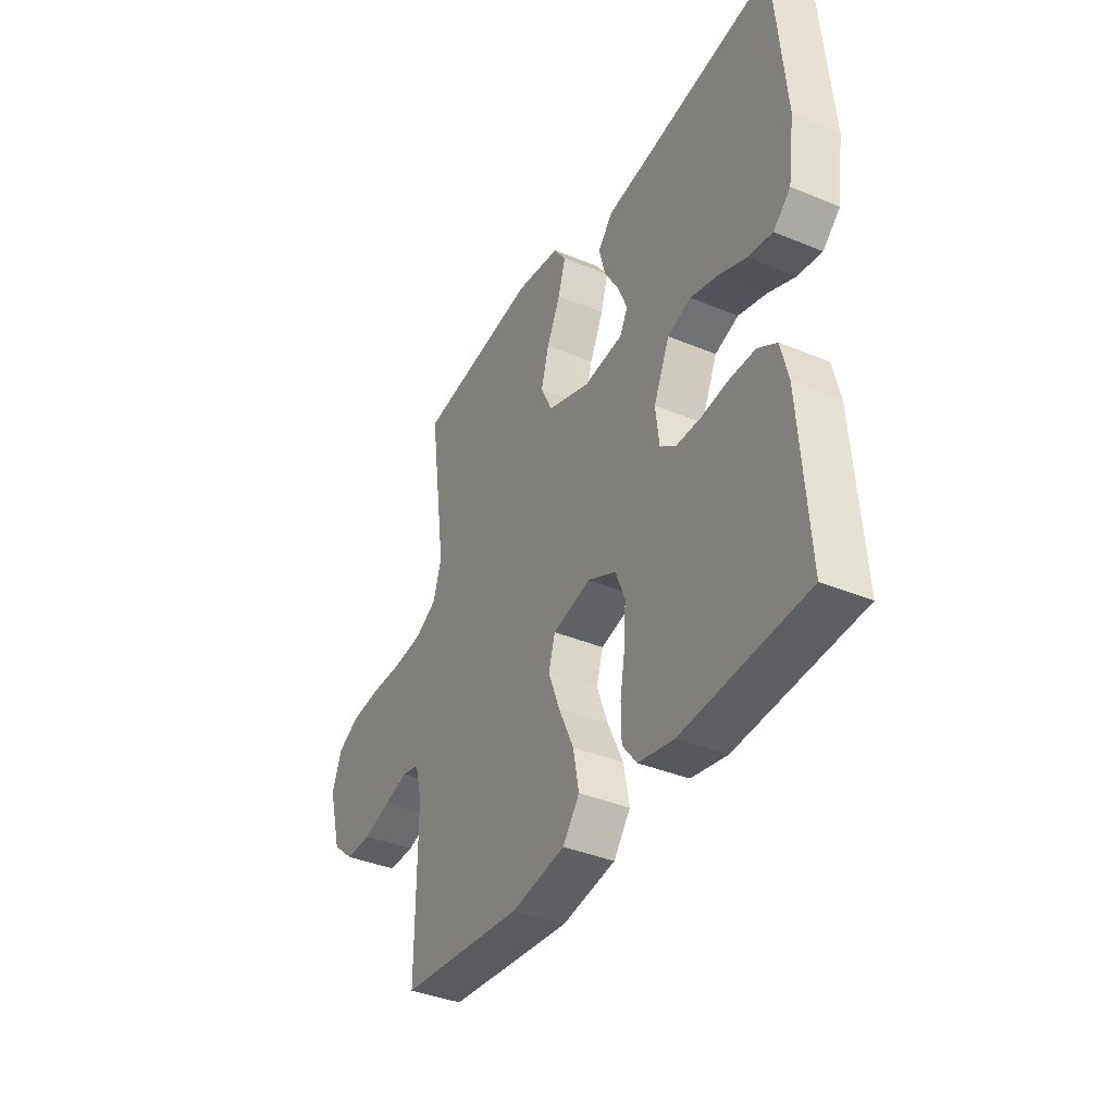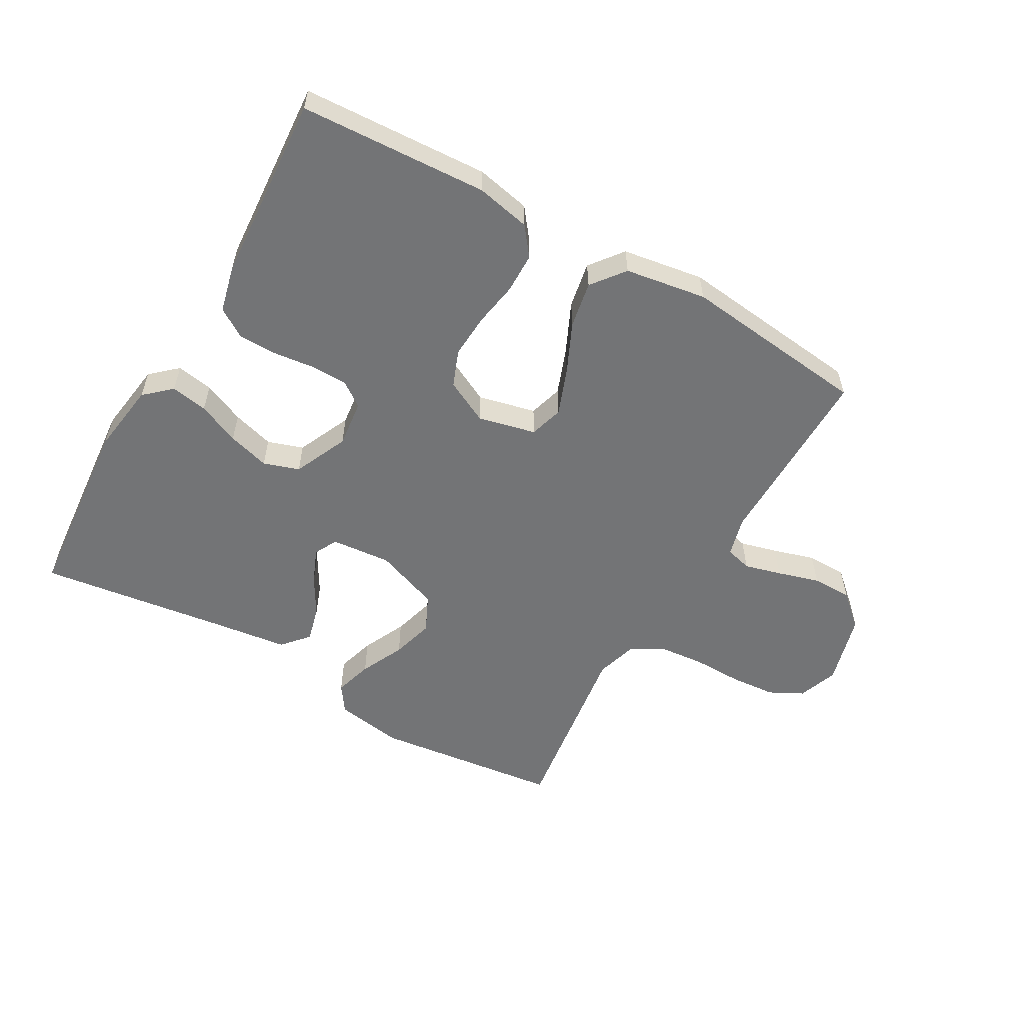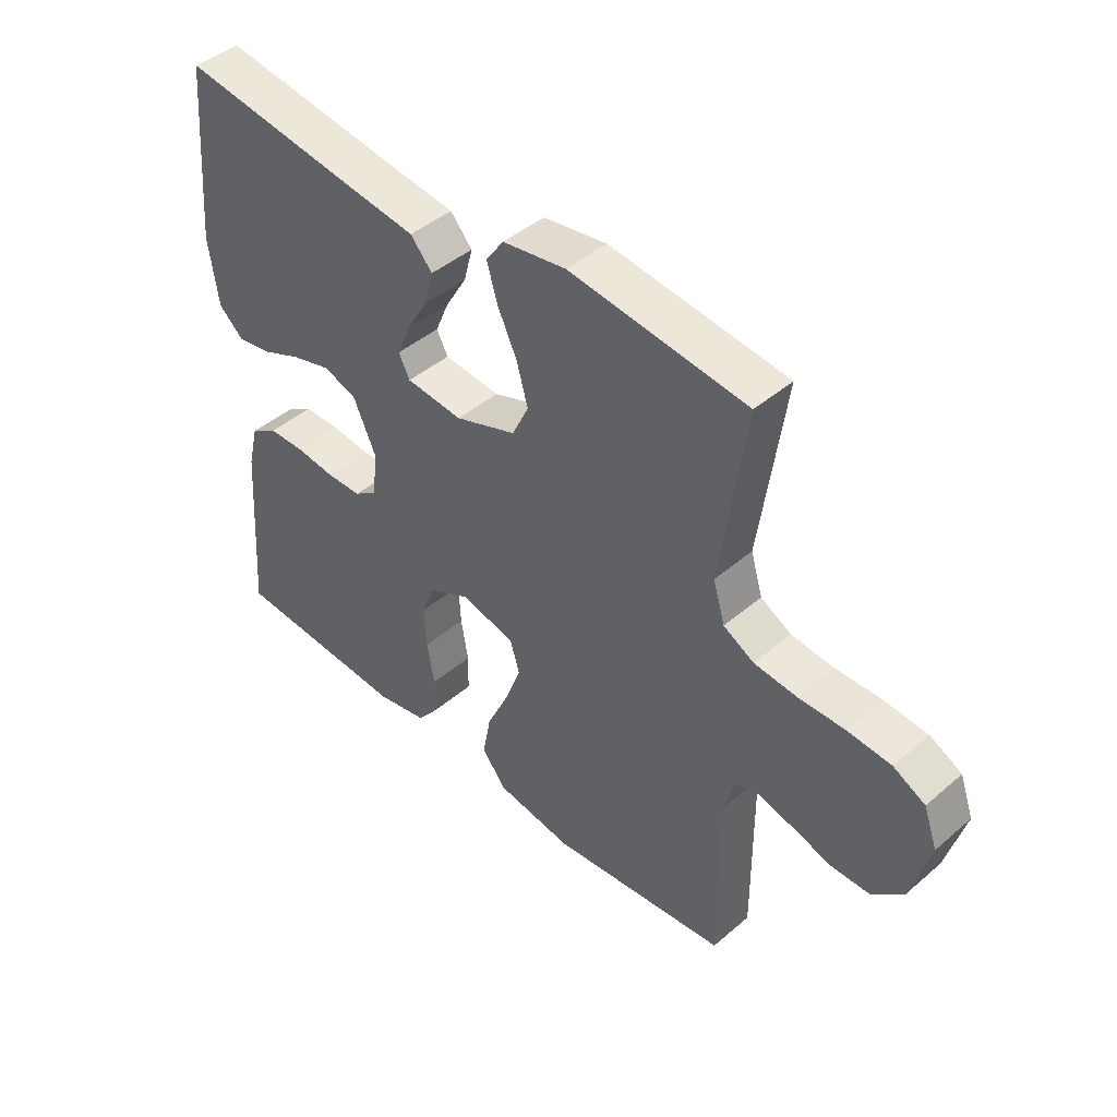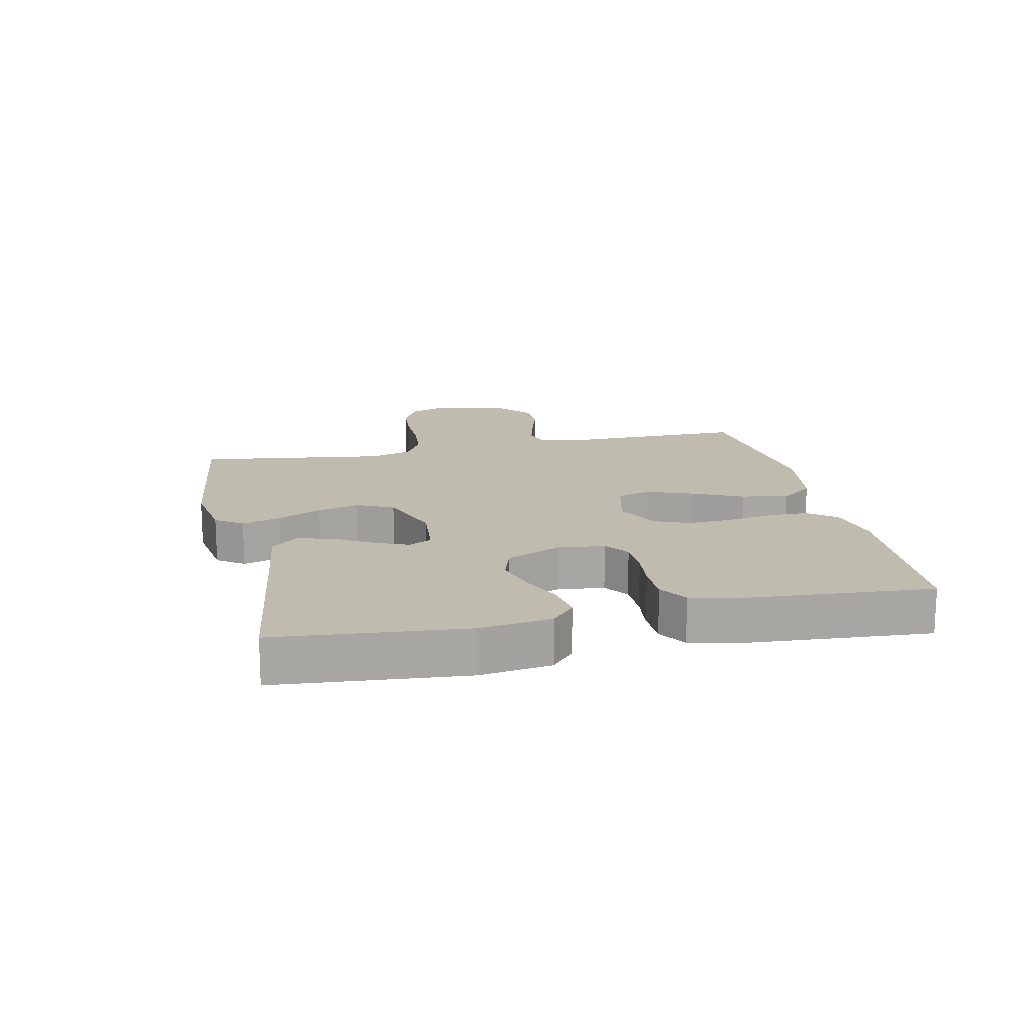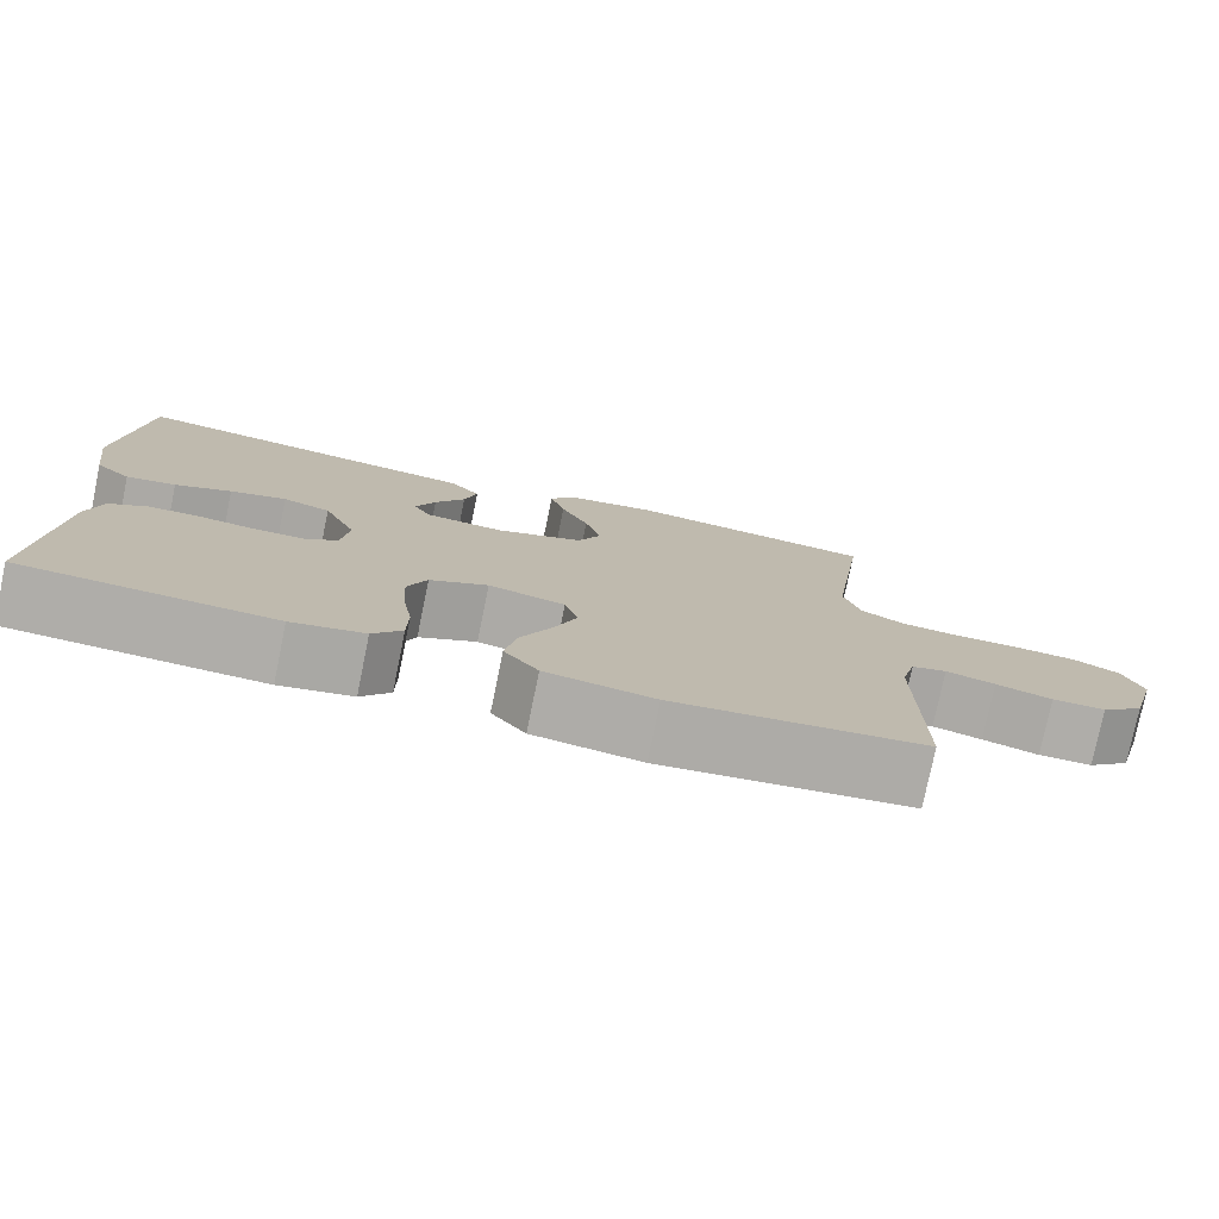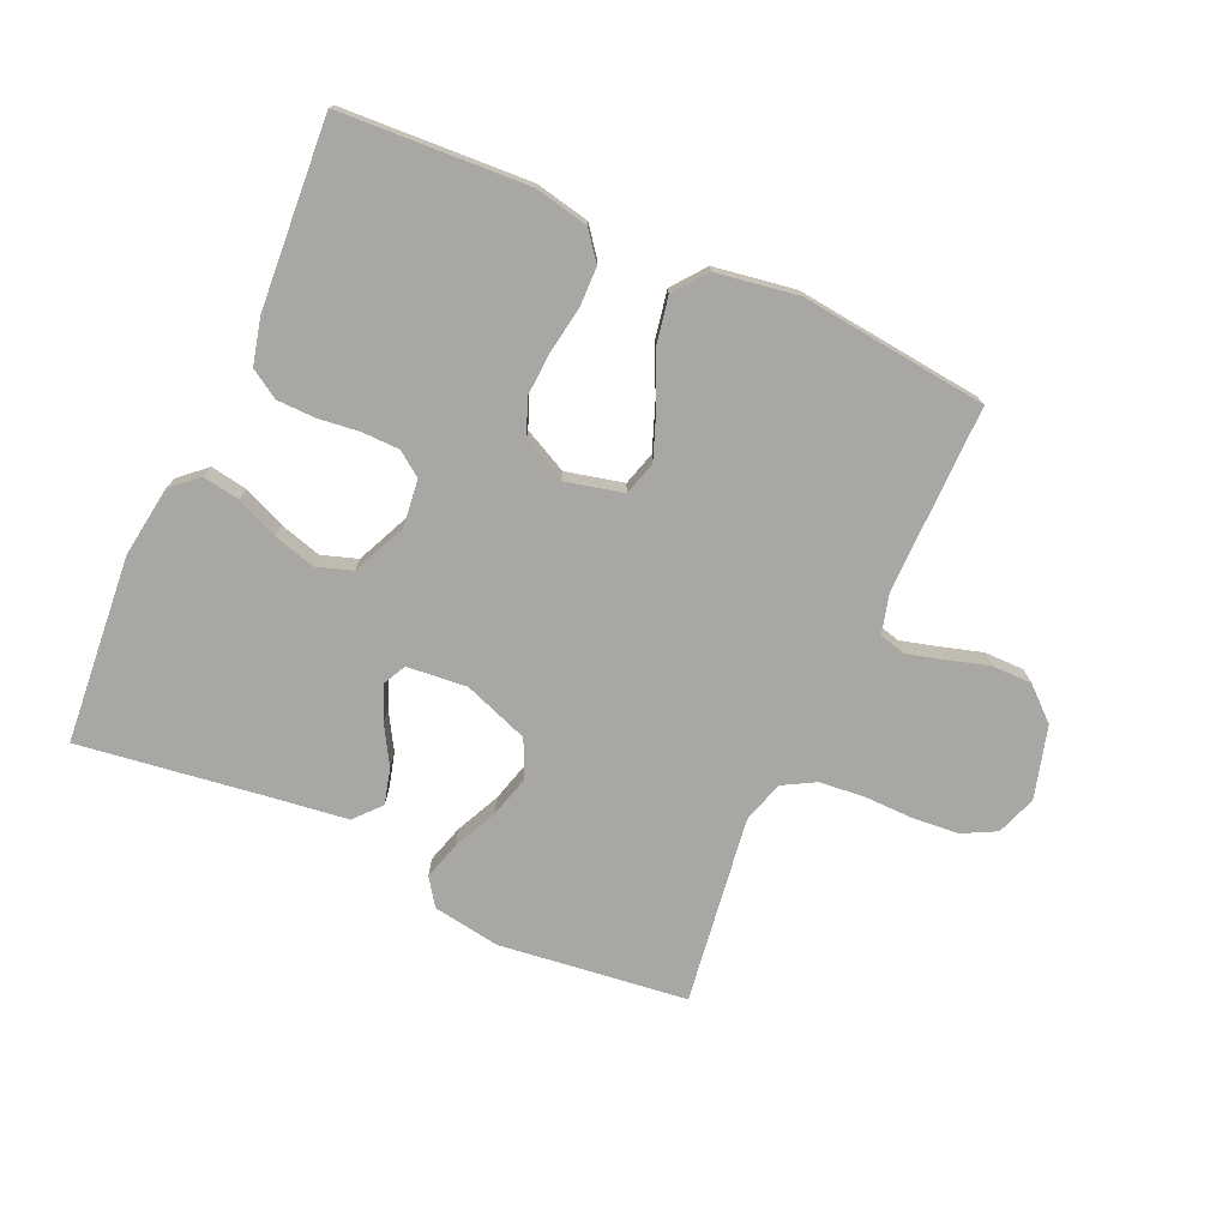
<metadata>
{"format":"obj","ext":"obj","renderer":"f3d","projection":"perspective","resolution":1024,"background":"white","views":[{"elev":-38.3,"azim":62.3,"up":"+Z"},{"elev":-56.2,"azim":150.1,"up":"+Y"},{"elev":44.1,"azim":-135.0,"up":"+Z"},{"elev":16.1,"azim":77.7,"up":"+Y"},{"elev":-77.2,"azim":168.4,"up":"+Z"},{"elev":-74.6,"azim":155.8,"up":"+Y"}]}
</metadata>
<code>
v -0.5 0.07 -0.5
v -0.498 0.07 -0.2
v -0.515 0.07 -0.136
v -0.557 0.07 -0.125
v -0.616 0.07 -0.141
v -0.683 0.07 -0.161
v -0.747 0.07 -0.161
v -0.799 0.07 -0.115
v -0.831 0.07 0
v -0.808 0.07 0.064
v -0.754 0.07 0.092
v -0.681 0.07 0.098
v -0.602 0.07 0.097
v -0.53 0.07 0.104
v -0.478 0.07 0.133
v -0.458 0.07 0.2
v -0.5 0.07 0.5
v -0.2 0.07 0.537
v -0.092 0.07 0.52
v -0.062 0.07 0.477
v -0.08 0.07 0.416
v -0.113 0.07 0.346
v -0.132 0.07 0.278
v -0.104 0.07 0.219
v 0 0.07 0.181
v 0.096 0.07 0.19
v 0.115 0.07 0.227
v 0.092 0.07 0.282
v 0.056 0.07 0.343
v 0.041 0.07 0.4
v 0.078 0.07 0.442
v 0.2 0.07 0.458
v 0.5 0.07 0.5
v 0.526 0.07 0.2
v 0.51 0.07 0.086
v 0.468 0.07 0.048
v 0.409 0.07 0.058
v 0.342 0.07 0.087
v 0.275 0.07 0.106
v 0.218 0.07 0.087
v 0.179 0.07 0
v 0.188 0.07 -0.075
v 0.227 0.07 -0.103
v 0.287 0.07 -0.104
v 0.353 0.07 -0.096
v 0.415 0.07 -0.097
v 0.461 0.07 -0.126
v 0.479 0.07 -0.2
v 0.5 0.07 -0.5
v 0.2 0.07 -0.517
v 0.113 0.07 -0.499
v 0.078 0.07 -0.454
v 0.077 0.07 -0.39
v 0.089 0.07 -0.318
v 0.093 0.07 -0.248
v 0.07 0.07 -0.19
v 0 0.07 -0.155
v -0.092 0.07 -0.177
v -0.108 0.07 -0.231
v -0.08 0.07 -0.305
v -0.043 0.07 -0.385
v -0.029 0.07 -0.459
v -0.07 0.07 -0.512
v -0.2 0.07 -0.533
v -0.5 0 -0.5
v -0.498 0 -0.2
v -0.515 0 -0.136
v -0.557 0 -0.125
v -0.616 0 -0.141
v -0.683 0 -0.161
v -0.747 0 -0.161
v -0.799 0 -0.115
v -0.831 0 0
v -0.808 0 0.064
v -0.754 0 0.092
v -0.681 0 0.098
v -0.602 0 0.097
v -0.53 0 0.104
v -0.478 0 0.133
v -0.458 0 0.2
v -0.5 0 0.5
v -0.2 0 0.537
v -0.092 0 0.52
v -0.062 0 0.477
v -0.08 0 0.416
v -0.113 0 0.346
v -0.132 0 0.278
v -0.104 0 0.219
v 0 0 0.181
v 0.096 0 0.19
v 0.115 0 0.227
v 0.092 0 0.282
v 0.056 0 0.343
v 0.041 0 0.4
v 0.078 0 0.442
v 0.2 0 0.458
v 0.5 0 0.5
v 0.526 0 0.2
v 0.51 0 0.086
v 0.468 0 0.048
v 0.409 0 0.058
v 0.342 0 0.087
v 0.275 0 0.106
v 0.218 0 0.087
v 0.179 0 0
v 0.188 0 -0.075
v 0.227 0 -0.103
v 0.287 0 -0.104
v 0.353 0 -0.096
v 0.415 0 -0.097
v 0.461 0 -0.126
v 0.479 0 -0.2
v 0.5 0 -0.5
v 0.2 0 -0.517
v 0.113 0 -0.499
v 0.078 0 -0.454
v 0.077 0 -0.39
v 0.089 0 -0.318
v 0.093 0 -0.248
v 0.07 0 -0.19
v 0 0 -0.155
v -0.092 0 -0.177
v -0.108 0 -0.231
v -0.08 0 -0.305
v -0.043 0 -0.385
v -0.029 0 -0.459
v -0.07 0 -0.512
v -0.2 0 -0.533
f 63 64 1 2
f 60 61 62 63
f 59 60 63 2
f 58 59 2 3
f 57 58 3 4
f 51 52 53 54
f 51 54 55
f 50 51 55
f 49 50 55 56
f 47 48 49 56
f 44 45 46 47
f 43 44 47 56
f 35 36 37 38
f 35 38 39
f 32 33 34 35
f 32 35 39
f 31 32 39 40
f 28 29 30 31
f 27 28 31 40
f 19 20 21 22
f 19 22 23
f 16 17 18 19
f 15 16 19 23
f 14 15 23 24
f 10 11 12 13
f 10 13 14
f 9 10 14
f 5 6 7 8
f 4 5 8 9
f 57 4 9 14
f 42 43 56 57
f 41 42 57 14
f 26 27 40 41
f 25 26 41 14
f 14 24 25
f 66 65 128 127
f 127 126 125 124
f 66 127 124 123
f 67 66 123 122
f 68 67 122 121
f 118 117 116 115
f 119 118 115
f 119 115 114
f 120 119 114 113
f 120 113 112 111
f 111 110 109 108
f 120 111 108 107
f 102 101 100 99
f 103 102 99
f 99 98 97 96
f 103 99 96
f 104 103 96 95
f 95 94 93 92
f 104 95 92 91
f 86 85 84 83
f 87 86 83
f 83 82 81 80
f 87 83 80 79
f 88 87 79 78
f 77 76 75 74
f 78 77 74
f 78 74 73
f 72 71 70 69
f 73 72 69 68
f 78 73 68 121
f 121 120 107 106
f 78 121 106 105
f 105 104 91 90
f 78 105 90 89
f 89 88 78
f 1 65 66 2
f 2 66 67 3
f 3 67 68 4
f 4 68 69 5
f 5 69 70 6
f 6 70 71 7
f 7 71 72 8
f 8 72 73 9
f 9 73 74 10
f 10 74 75 11
f 11 75 76 12
f 12 76 77 13
f 13 77 78 14
f 14 78 79 15
f 15 79 80 16
f 16 80 81 17
f 17 81 82 18
f 18 82 83 19
f 19 83 84 20
f 20 84 85 21
f 21 85 86 22
f 22 86 87 23
f 23 87 88 24
f 24 88 89 25
f 25 89 90 26
f 26 90 91 27
f 27 91 92 28
f 28 92 93 29
f 29 93 94 30
f 30 94 95 31
f 31 95 96 32
f 32 96 97 33
f 33 97 98 34
f 34 98 99 35
f 35 99 100 36
f 36 100 101 37
f 37 101 102 38
f 38 102 103 39
f 39 103 104 40
f 40 104 105 41
f 41 105 106 42
f 42 106 107 43
f 43 107 108 44
f 44 108 109 45
f 45 109 110 46
f 46 110 111 47
f 47 111 112 48
f 48 112 113 49
f 49 113 114 50
f 50 114 115 51
f 51 115 116 52
f 52 116 117 53
f 53 117 118 54
f 54 118 119 55
f 55 119 120 56
f 56 120 121 57
f 57 121 122 58
f 58 122 123 59
f 59 123 124 60
f 60 124 125 61
f 61 125 126 62
f 62 126 127 63
f 63 127 128 64
f 64 128 65 1

</code>
